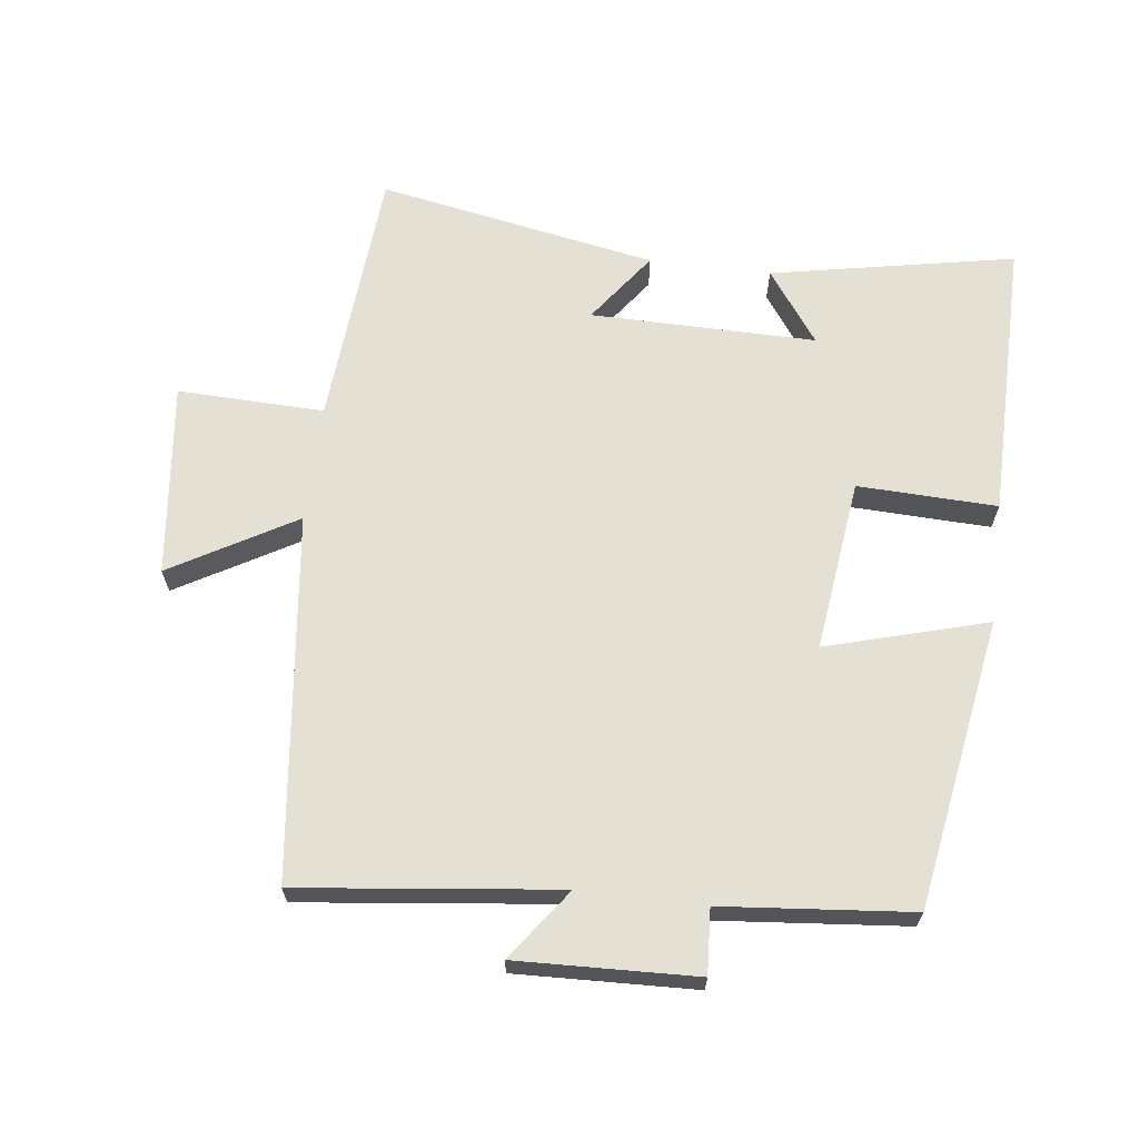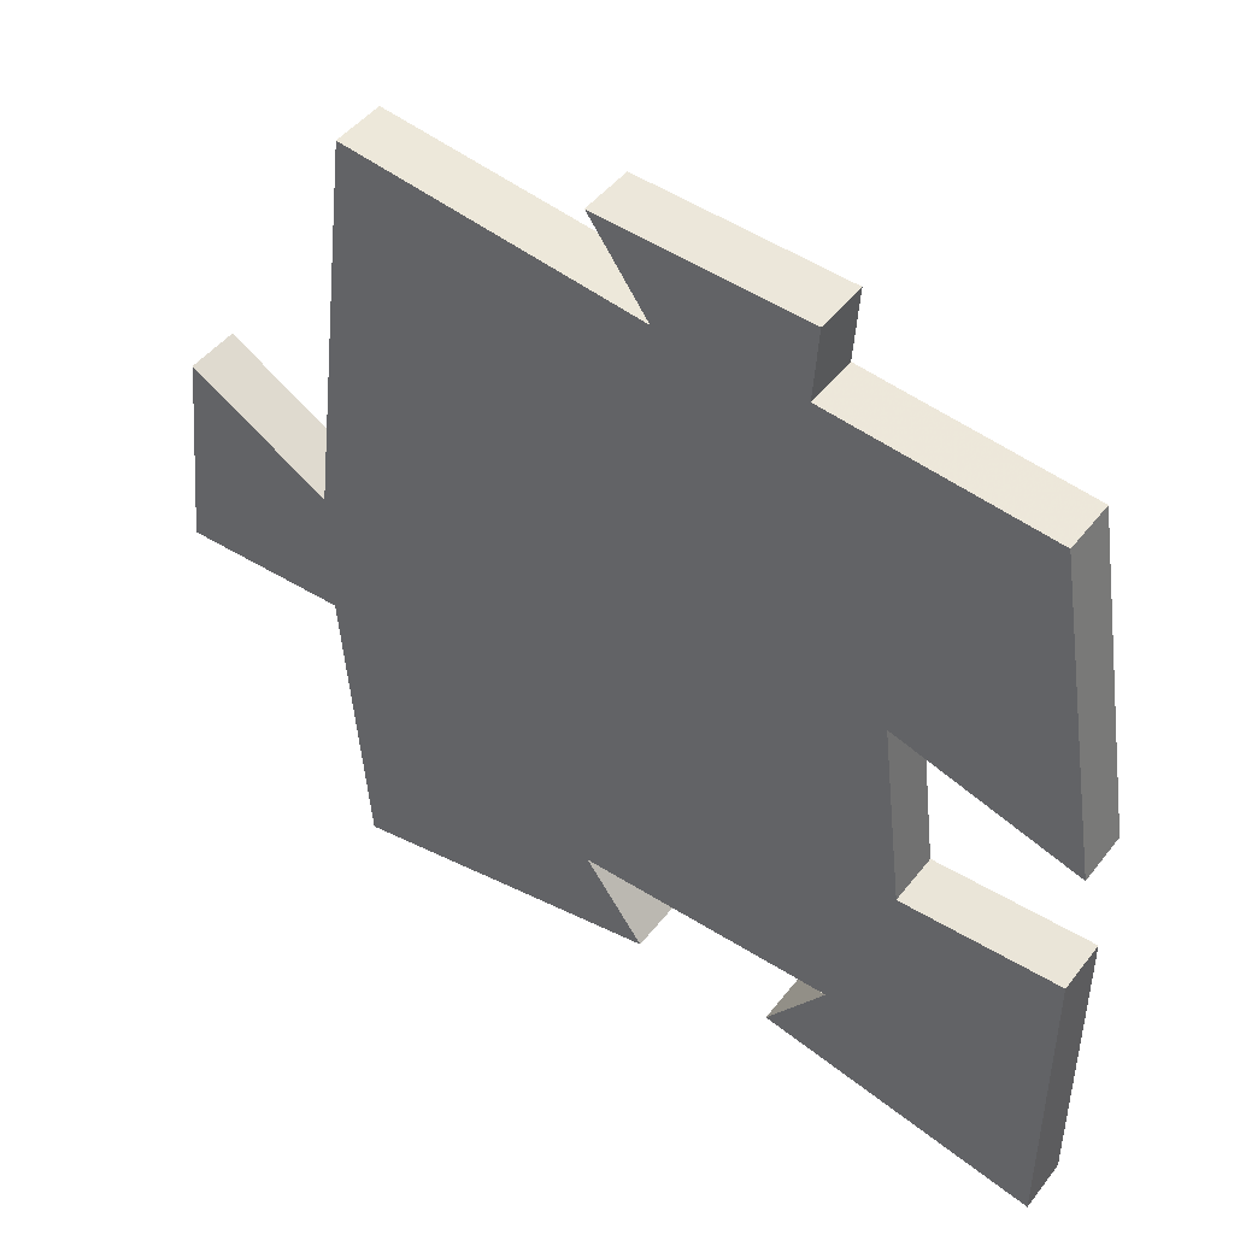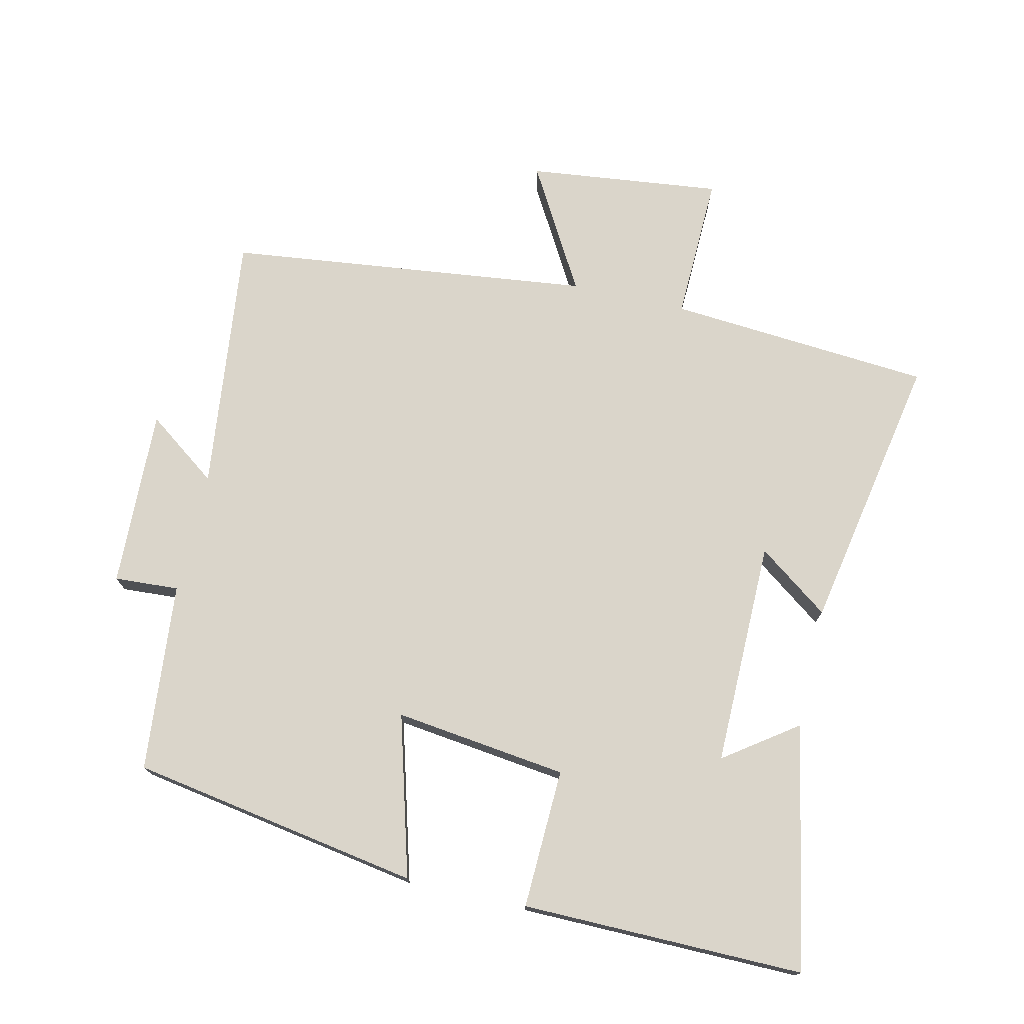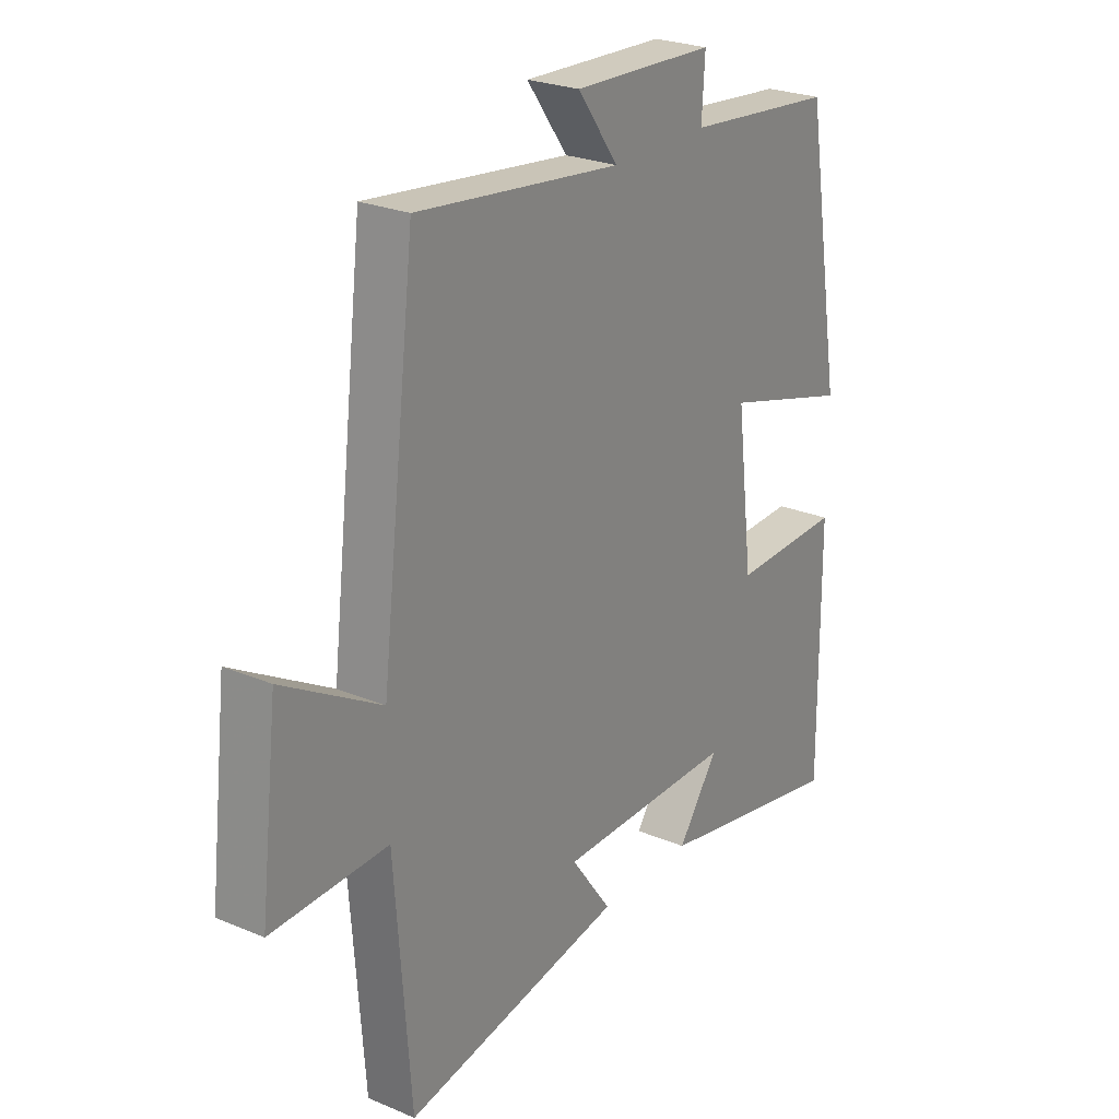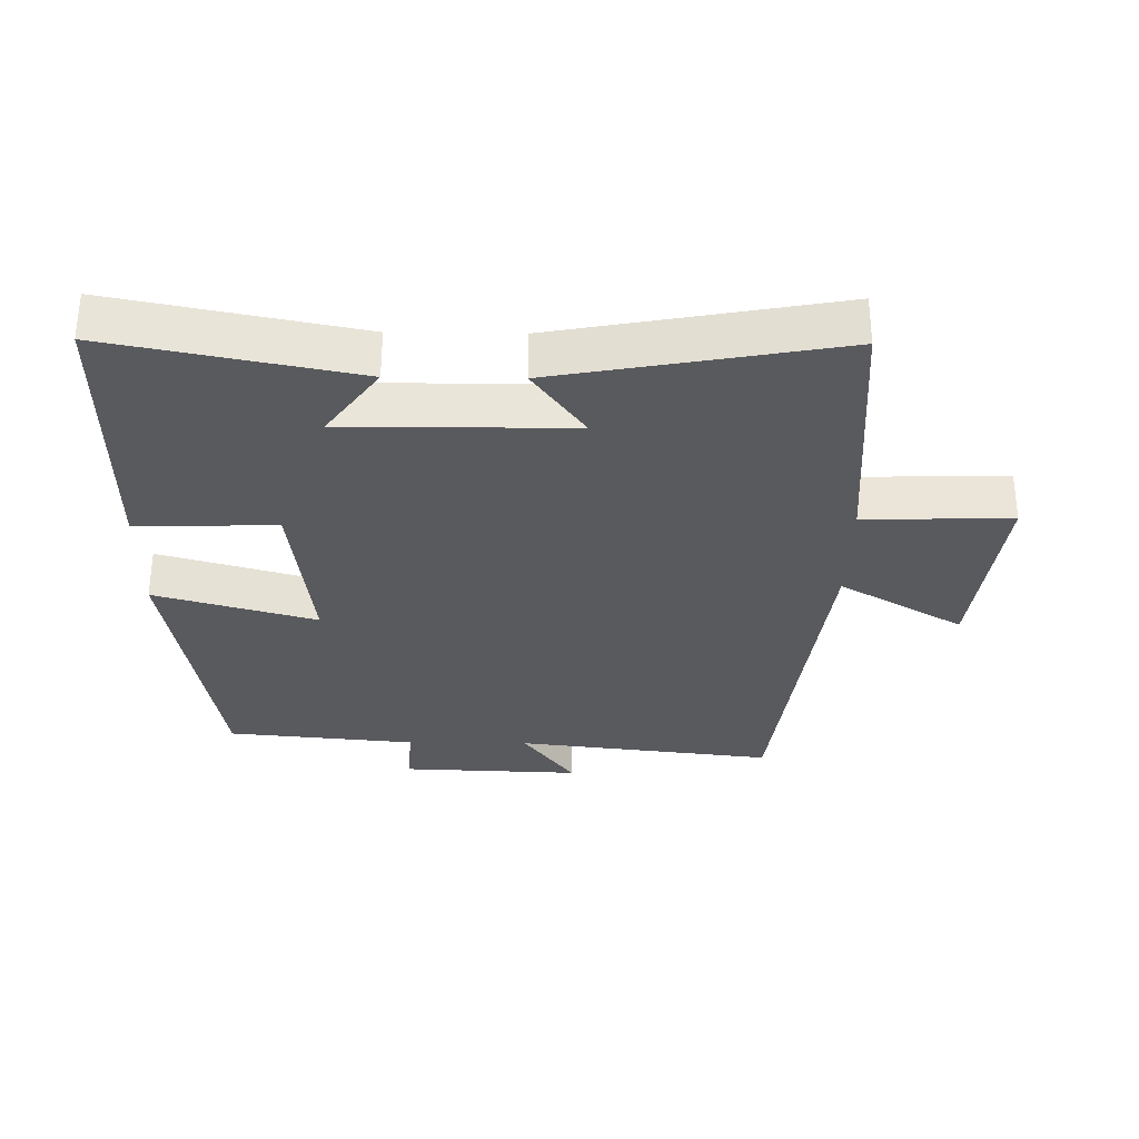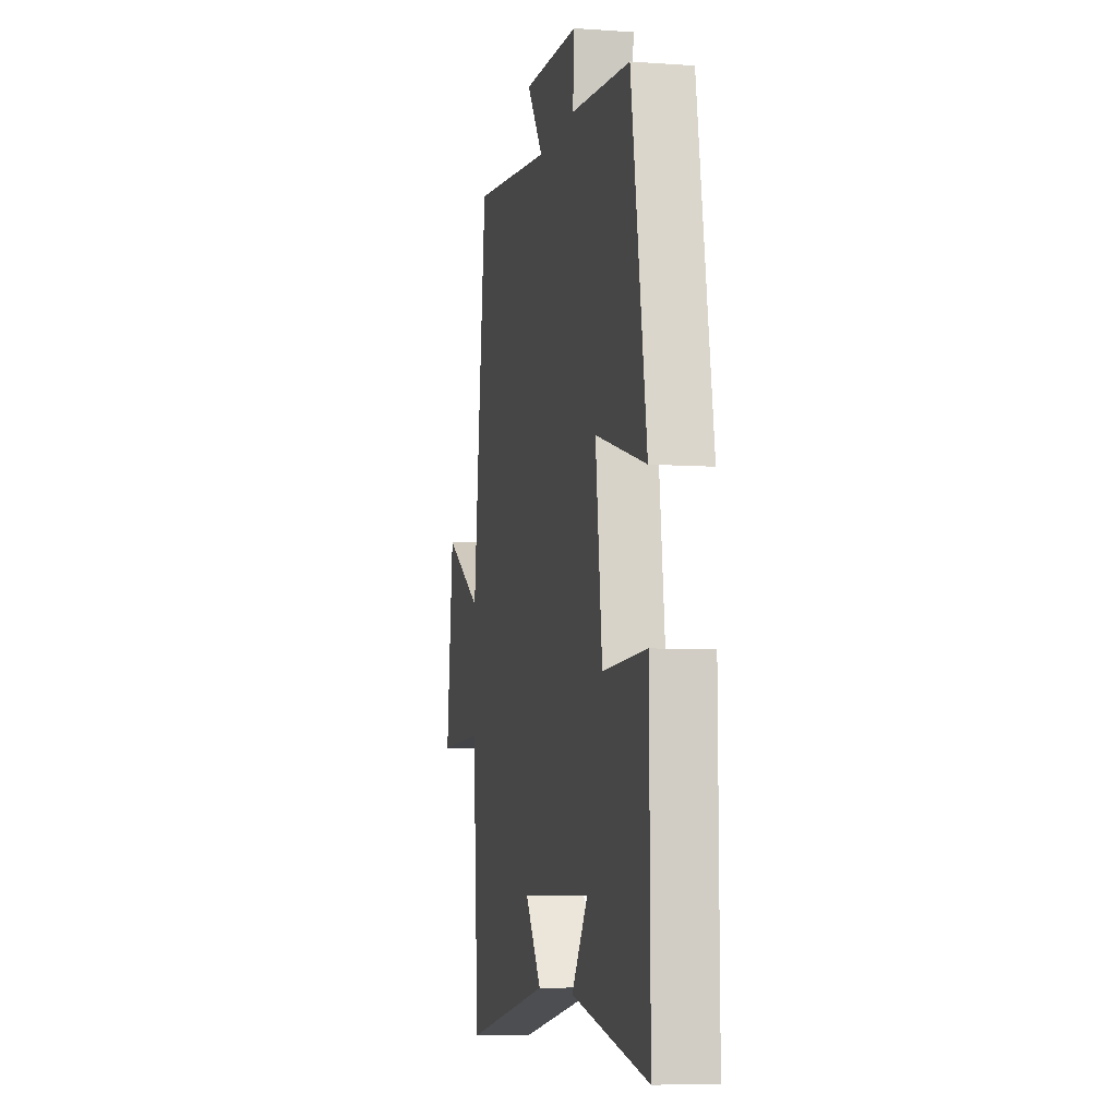
<metadata>
{"format":"obj","ext":"obj","renderer":"f3d","projection":"perspective","resolution":1024,"background":"white","views":[{"elev":65.5,"azim":7.1,"up":"+Y"},{"elev":47.0,"azim":35.9,"up":"+Z"},{"elev":74.2,"azim":103.0,"up":"+Y"},{"elev":25.1,"azim":-55.7,"up":"+Z"},{"elev":-31.4,"azim":179.1,"up":"+Y"},{"elev":-6.8,"azim":78.3,"up":"+Z"}]}
</metadata>
<code>
v 0.427 0.07 0.473
v 0.5 0.07 0.037
v 0.258 0.07 0.106
v 0.29 0.07 -0.154
v 0.5 0.07 -0.147
v 0.503 0.07 -0.572
v 0.135 0.07 -0.5
v 0.213 0.07 -0.391
v -0.127 0.07 -0.393
v -0.049 0.07 -0.5
v -0.47 0.07 -0.578
v -0.5 0.07 -0.181
v -0.721 0.07 -0.187
v -0.687 0.07 0.105
v -0.5 0.07 -0.003
v -0.434 0.07 0.546
v -0.044 0.07 0.5
v -0.122 0.07 0.607
v 0.148 0.07 0.597
v 0.142 0.07 0.5
v 0.427 0 0.473
v 0.5 0 0.037
v 0.258 0 0.106
v 0.29 0 -0.154
v 0.5 0 -0.147
v 0.503 0 -0.572
v 0.135 0 -0.5
v 0.213 0 -0.391
v -0.127 0 -0.393
v -0.049 0 -0.5
v -0.47 0 -0.578
v -0.5 0 -0.181
v -0.721 0 -0.187
v -0.687 0 0.105
v -0.5 0 -0.003
v -0.434 0 0.546
v -0.044 0 0.5
v -0.122 0 0.607
v 0.148 0 0.597
v 0.142 0 0.5
f 17 18 19 20
f 17 20 1 2
f 15 16 17
f 12 13 14 15
f 9 10 11 12
f 8 9 12 15
f 5 6 7 8
f 4 5 8
f 3 4 8 15
f 17 2 3
f 3 15 17
f 40 39 38 37
f 22 21 40 37
f 37 36 35
f 35 34 33 32
f 32 31 30 29
f 35 32 29 28
f 28 27 26 25
f 28 25 24
f 35 28 24 23
f 23 22 37
f 37 35 23
f 1 21 22 2
f 2 22 23 3
f 3 23 24 4
f 4 24 25 5
f 5 25 26 6
f 6 26 27 7
f 7 27 28 8
f 8 28 29 9
f 9 29 30 10
f 10 30 31 11
f 11 31 32 12
f 12 32 33 13
f 13 33 34 14
f 14 34 35 15
f 15 35 36 16
f 16 36 37 17
f 17 37 38 18
f 18 38 39 19
f 19 39 40 20
f 20 40 21 1

</code>
